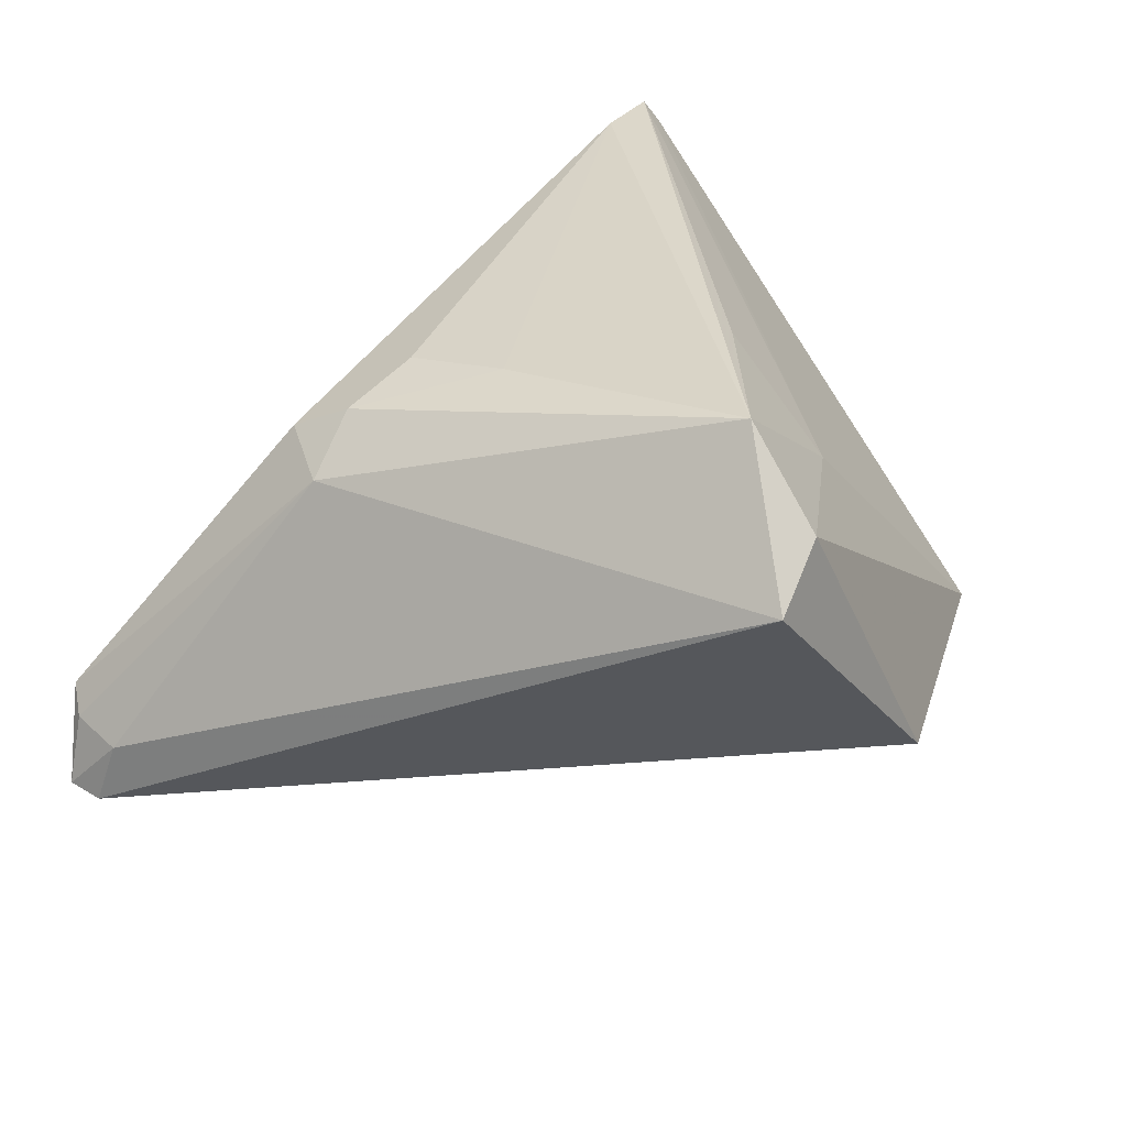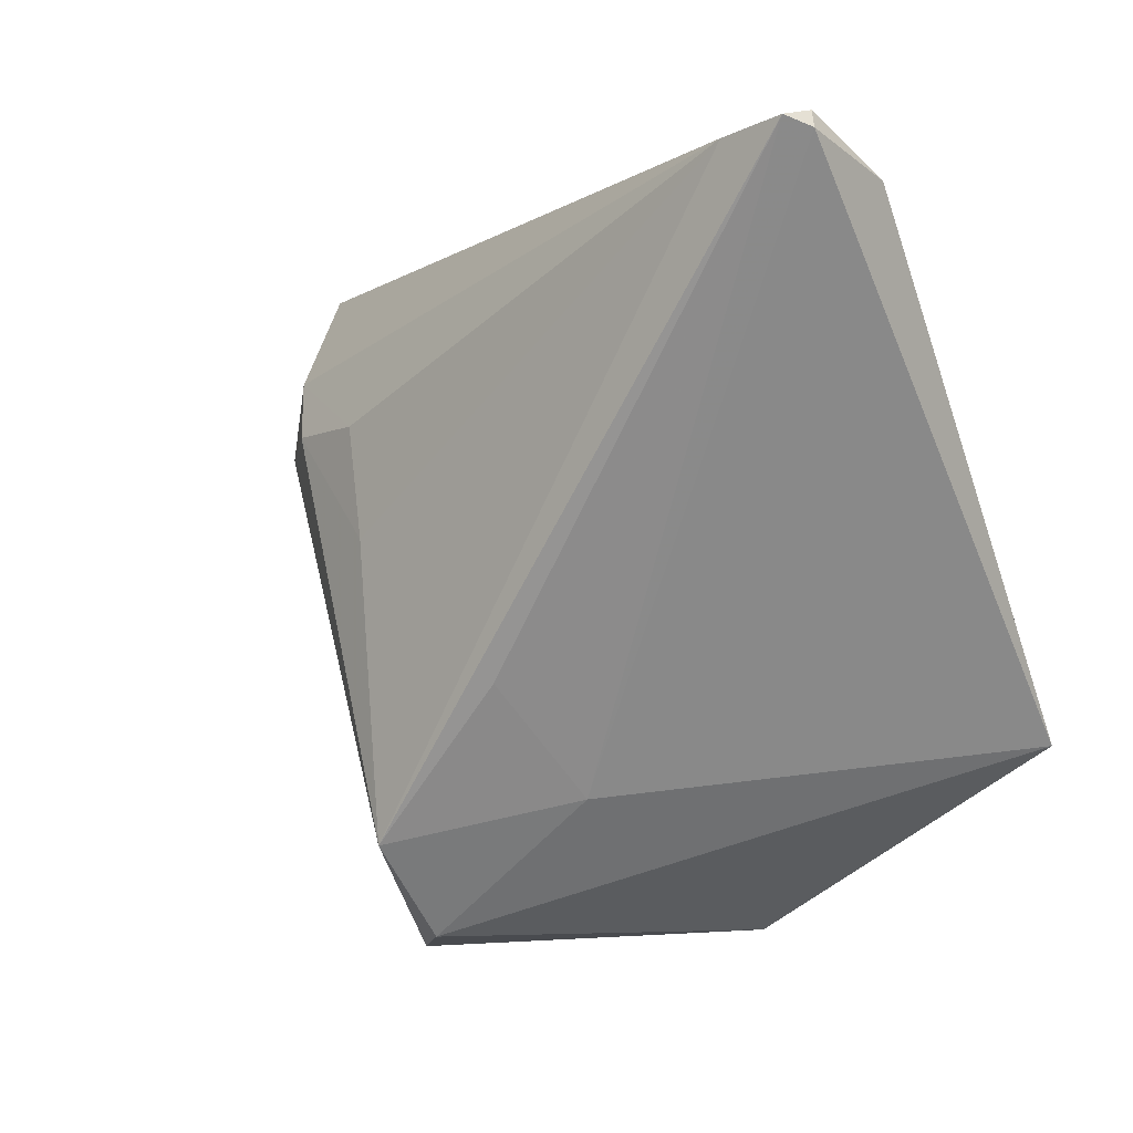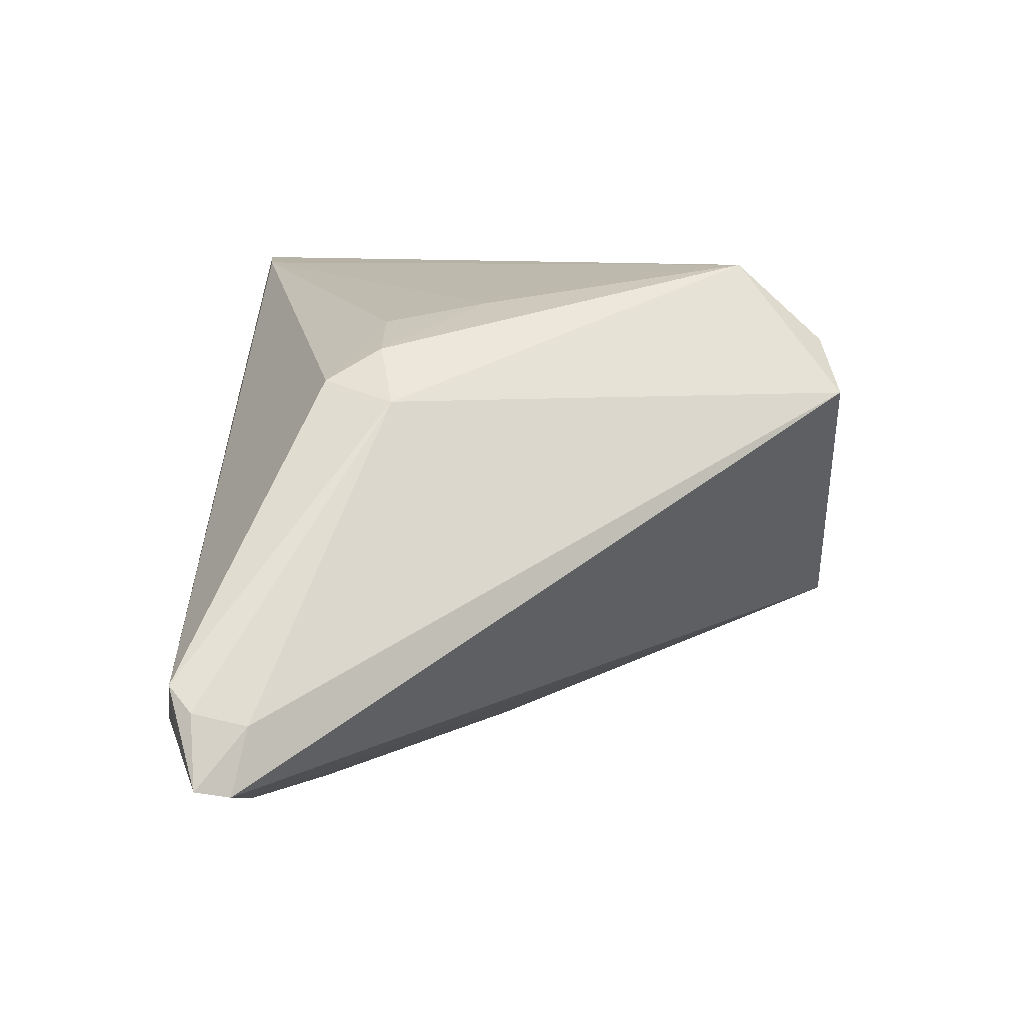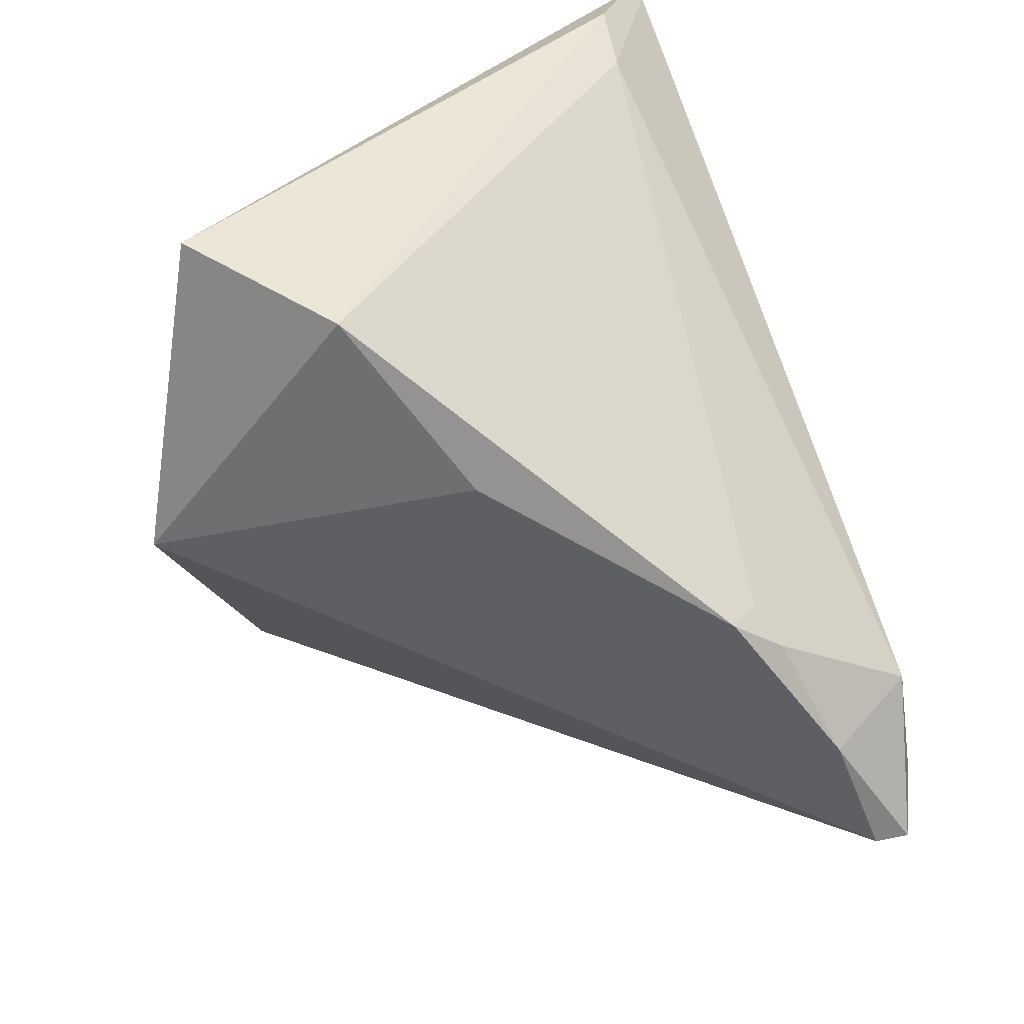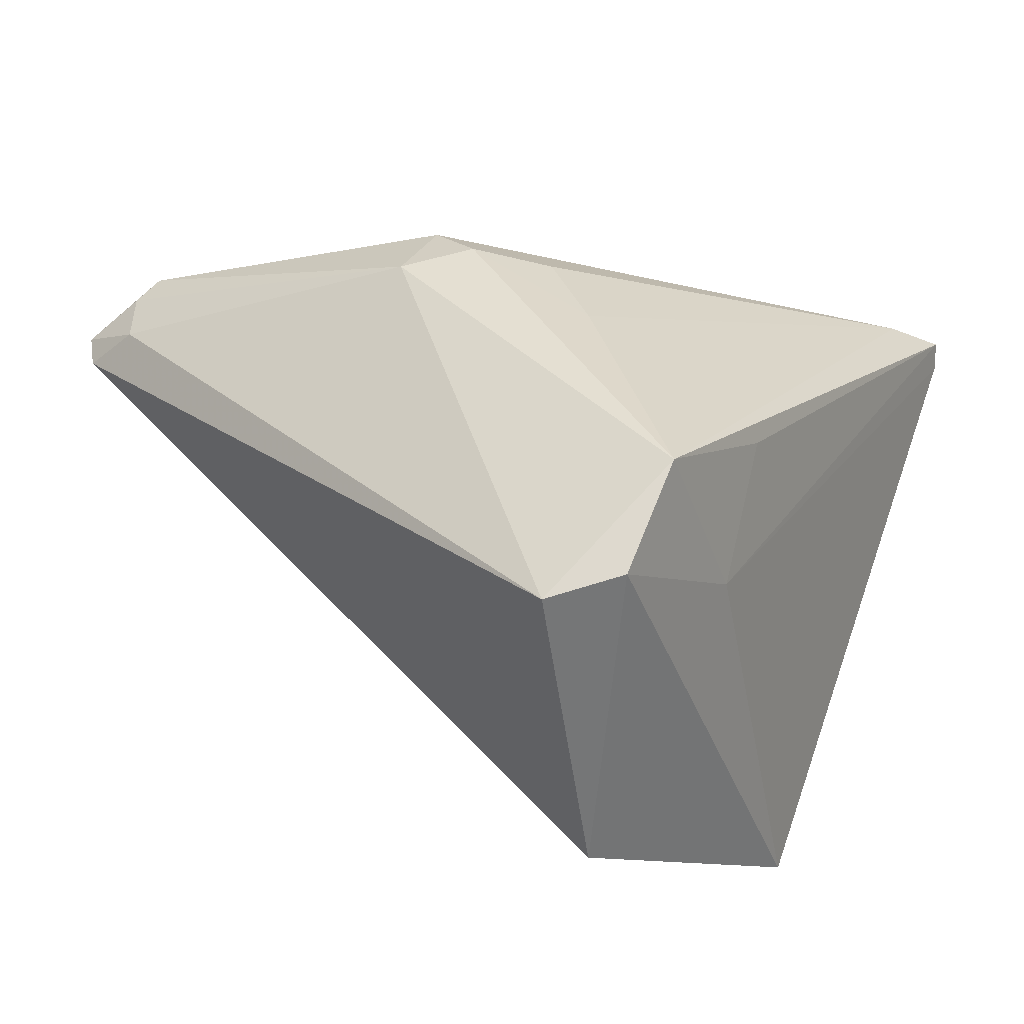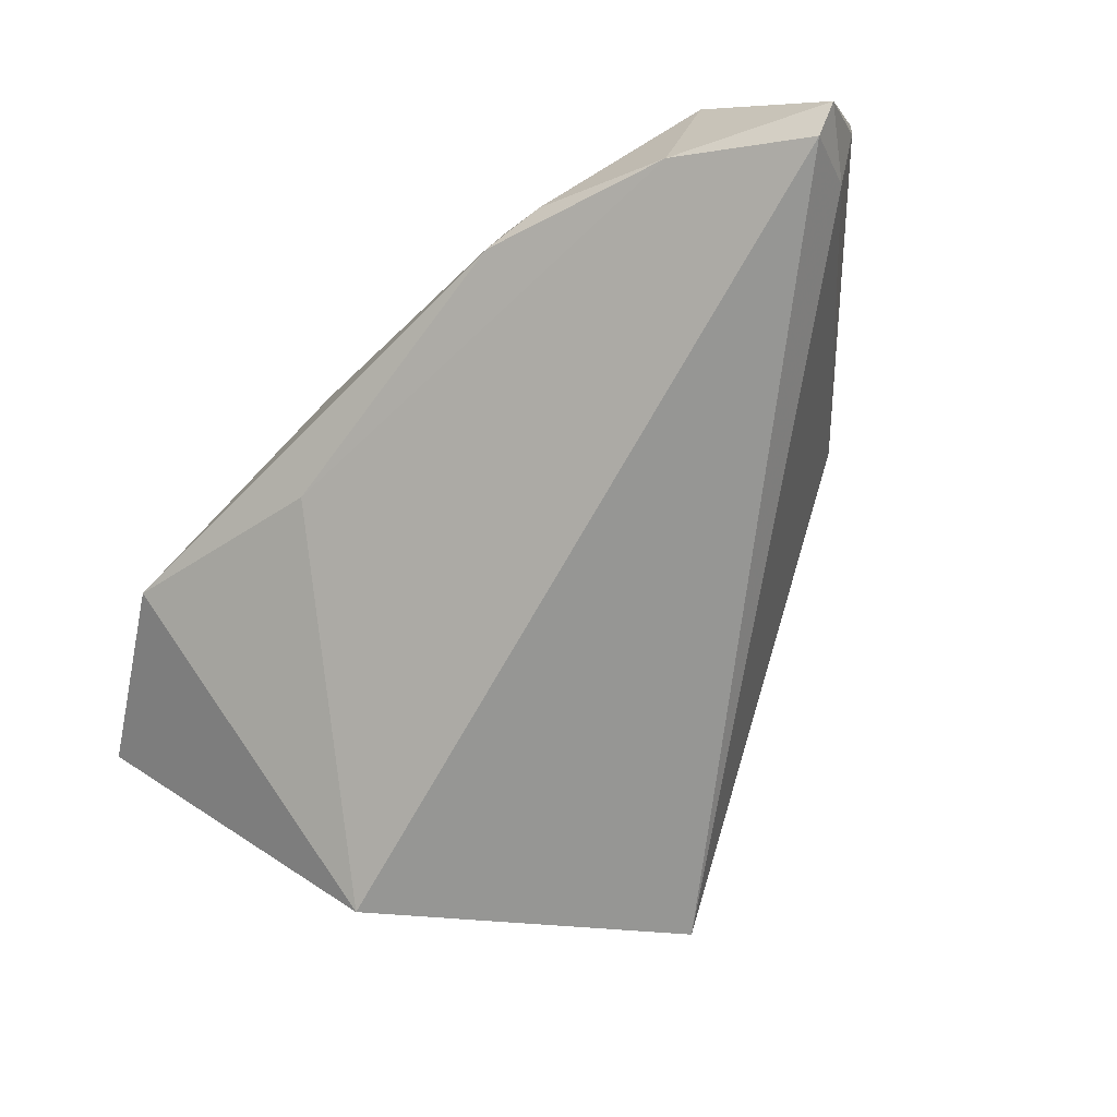
<metadata>
{"format":"obj","ext":"obj","renderer":"f3d","projection":"perspective","resolution":1024,"background":"white","views":[{"elev":33.2,"azim":-41.2,"up":"+Z"},{"elev":-0.6,"azim":37.9,"up":"+Y"},{"elev":7.7,"azim":-85.4,"up":"+Z"},{"elev":-71.4,"azim":114.3,"up":"+Z"},{"elev":-55.5,"azim":-32.3,"up":"+Y"},{"elev":-19.3,"azim":-144.1,"up":"+Y"}]}
</metadata>
<code>
v 0.0003918 -0.02507 0.02772
v -0.03853 0.02981 -0.01685
v 0.0001462 -0.03405 0.01957
v 0.0446 -0.0166 -0.01512
v 0.0446 0.03426 0.02535
v 0.0446 0.03136 0.01481
v 0.01507 0.03439 0.01071
v 0.03972 0.03056 0.009831
v 0.03683 0.03401 0.02714
v 0.01585 -0.0353 -0.01081
v 0.04312 0.03516 0.02772
v -0.01194 0.01935 -0.02772
v -0.008718 0.01292 0.02175
v -0.01659 0.02287 -0.02596
v 0.01142 0.001216 -0.02551
v 0.03234 -0.004078 -0.02496
v -0.04105 0.02972 -0.01159
v -0.02296 0.01047 0.01431
v -0.04349 0.02336 -0.02185
v -0.005594 0.002351 0.02366
v -0.01716 0.01228 0.01936
v -0.01988 0.01772 0.01623
v 0.01496 -0.02097 0.01617
v -0.03006 0.02387 -0.02547
v -0.04241 0.02733 -0.01398
v -0.005748 -0.03602 0.01419
v -0.02874 0.03282 -0.01745
v -0.04185 0.02193 -0.01526
v -0.0446 0.0267 -0.02111
v -0.01159 0.02198 -0.02488
v 0.01254 -0.01042 0.02636
v 0.04339 0.03602 0.02384
f 10 16 4
f 9 17 22
f 3 26 10
f 1 26 3
f 10 4 3
f 18 26 1
f 22 17 18
f 29 17 2
f 13 9 22
f 23 3 4
f 1 3 23
f 23 31 1
f 23 4 5
f 26 18 28
f 12 8 16
f 12 24 14
f 6 4 16
f 16 8 6
f 5 4 6
f 29 24 19
f 19 24 10
f 10 26 19
f 19 28 29
f 26 28 19
f 27 8 14
f 14 24 27
f 27 24 29
f 29 2 27
f 27 2 17
f 21 13 22
f 21 18 1
f 22 18 21
f 1 9 20
f 9 13 20
f 20 21 1
f 13 21 20
f 25 18 17
f 25 28 18
f 25 17 29
f 29 28 25
f 14 8 30
f 30 12 14
f 8 12 30
f 15 16 10
f 15 12 16
f 10 24 15
f 24 12 15
f 32 6 8
f 8 27 32
f 5 6 32
f 7 27 17
f 7 32 27
f 32 7 11
f 5 32 11
f 17 9 11
f 11 7 17
f 11 9 1
f 1 31 11
f 11 23 5
f 31 23 11

</code>
